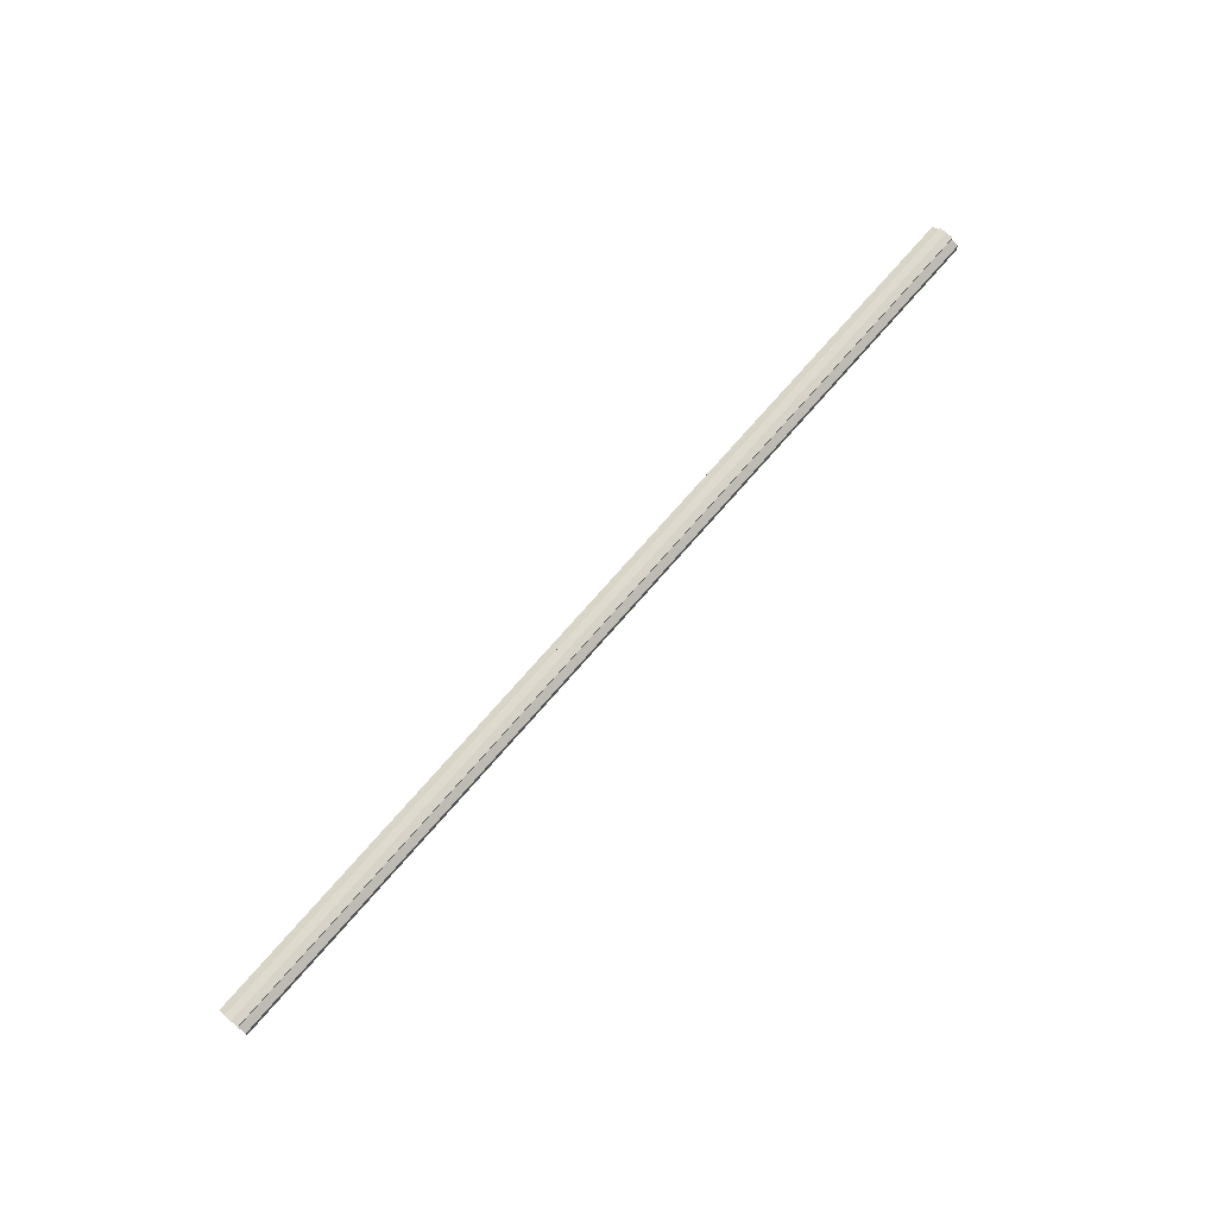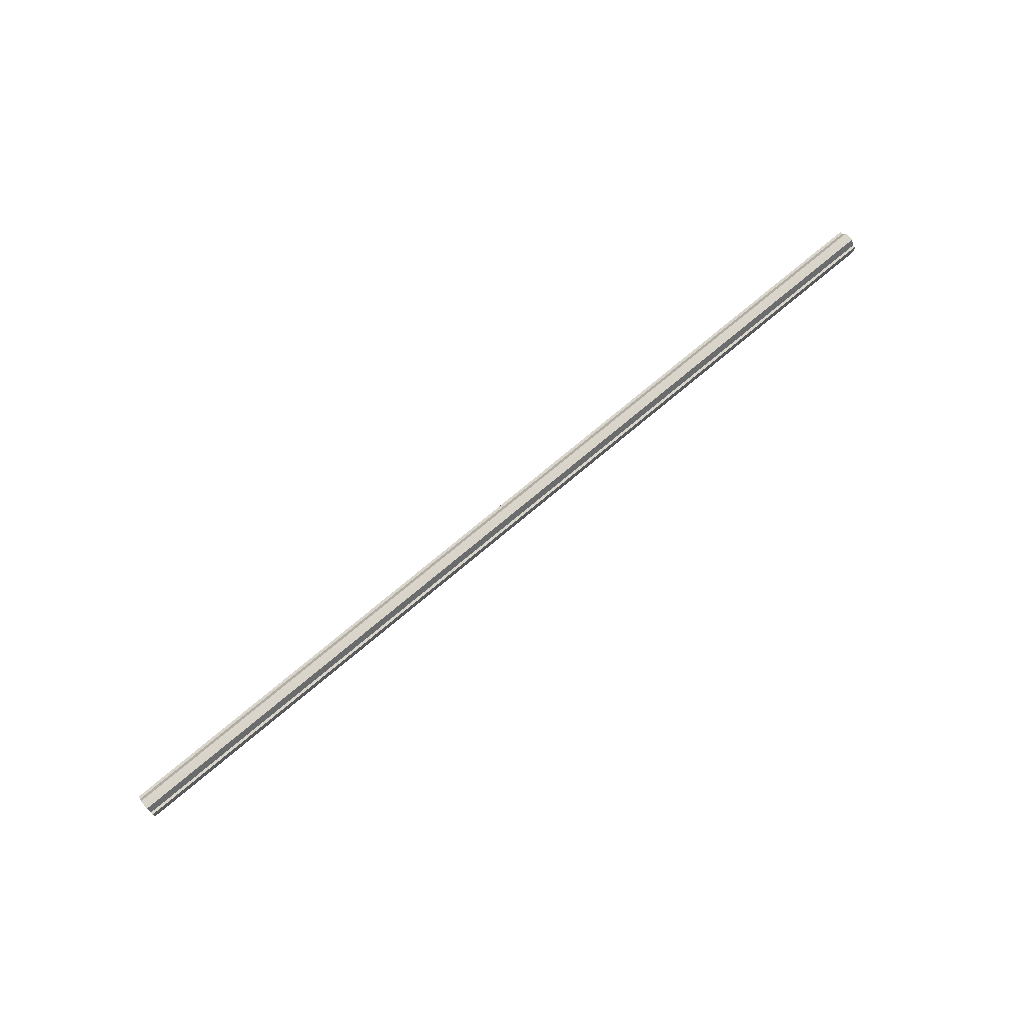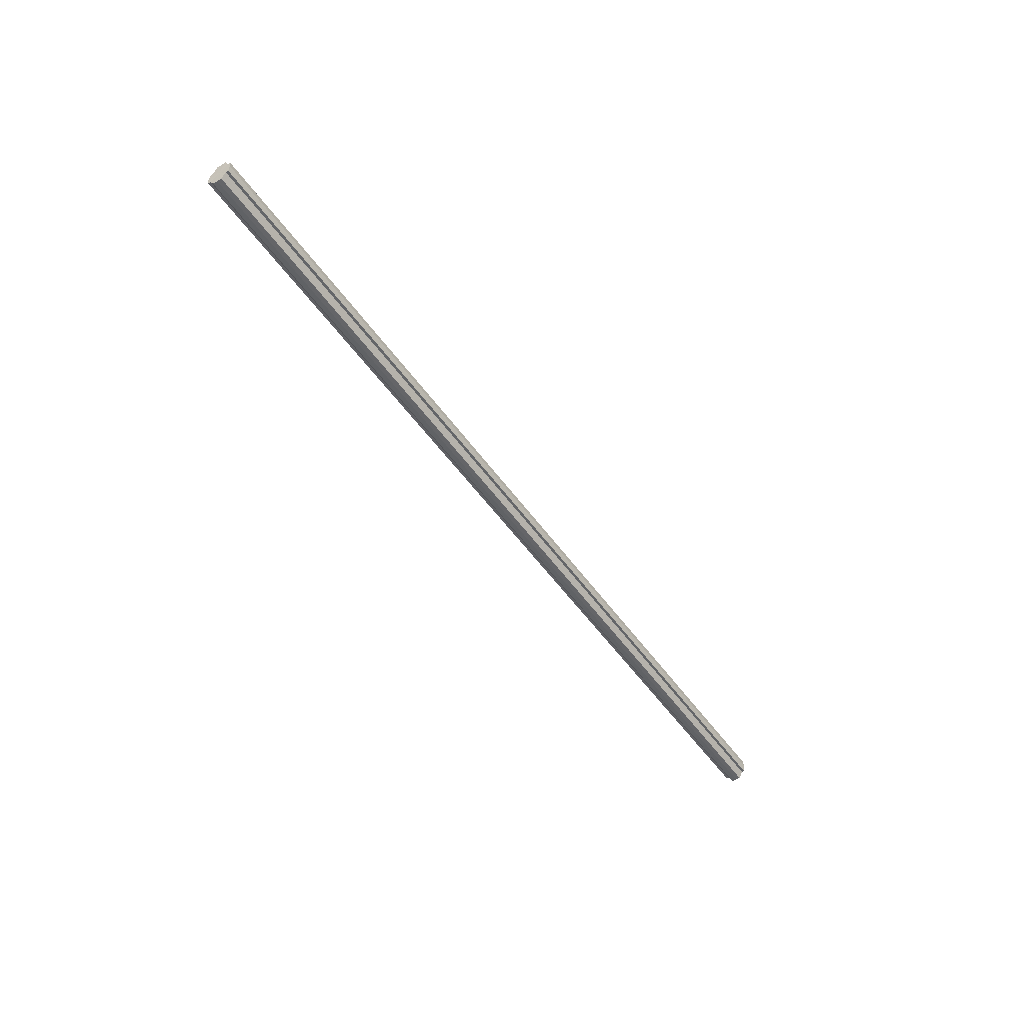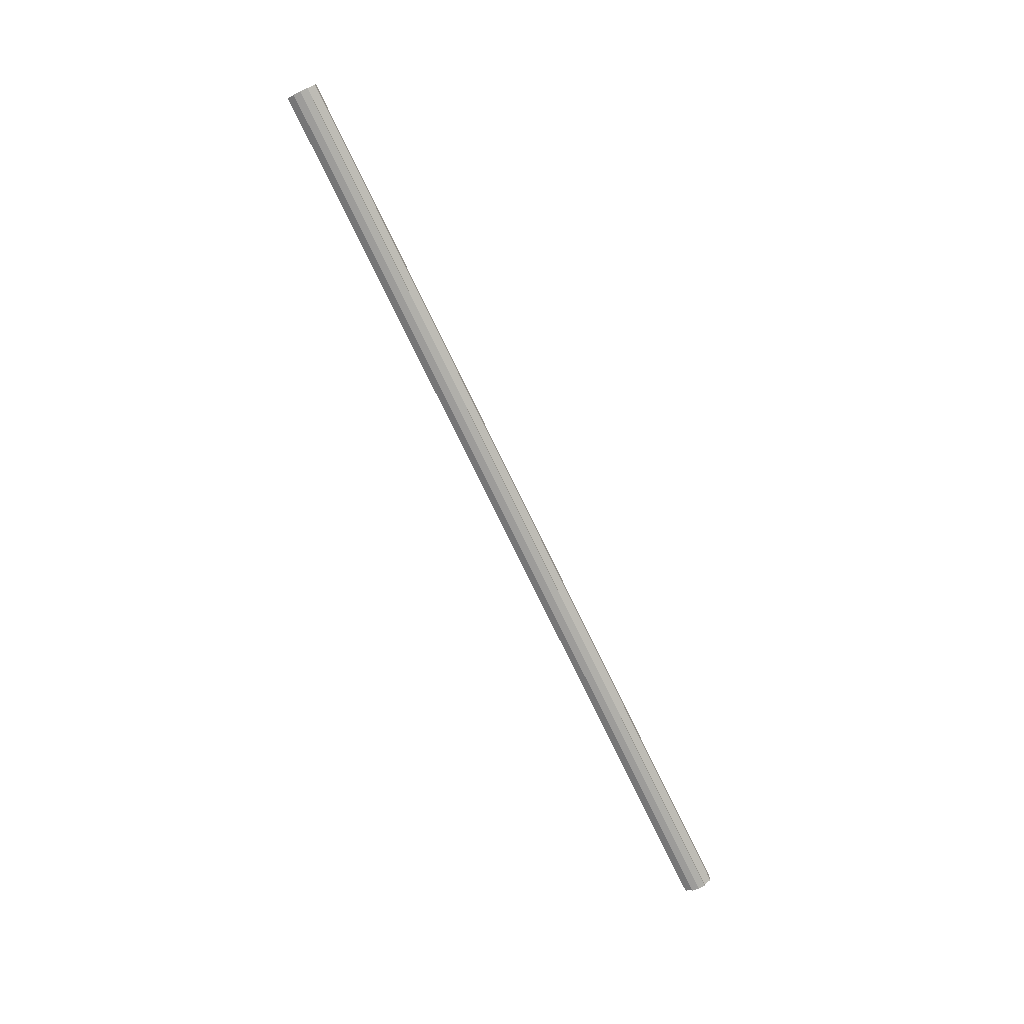
<metadata>
{"format":"obj","ext":"obj","renderer":"f3d","projection":"perspective","resolution":1024,"background":"white","views":[{"elev":73.4,"azim":-49.0,"up":"+Z"},{"elev":74.7,"azim":-39.9,"up":"+Y"},{"elev":-50.8,"azim":123.8,"up":"+Y"},{"elev":-74.5,"azim":-64.3,"up":"+Z"}]}
</metadata>
<code>
o 16001
v 2244 1865 7.317
v 2244 1865 7.31
v 2245 1865 7.317
v 2244 1865 7.305
v 2245 1865 7.31
v 2244 1865 7.301
v 2245 1865 7.305
v 2244 1865 7.323
v 2245 1865 7.323
v 2244 1865 7.329
v 2245 1865 7.329
v 2244 1865 7.332
v 2245 1865 7.332
v 2244 1865 7.329
v 2245 1865 7.329
v 2244 1865 7.323
v 2245 1865 7.323
v 2244 1865 7.317
v 2245 1865 7.317
v 2244 1865 7.31
v 2245 1865 7.31
v 2244 1865 7.305
v 2245 1865 7.305
v 2244 1865 7.301
v 2245 1865 7.301
v 2244 1865 7.317
v 2244 1865 7.305
v 2244 1865 7.3
v 2244 1865 7.31
v 2244 1865 7.317
v 2244 1865 7.323
v 2244 1865 7.329
v 2244 1865 7.301
v 2245 1865 7.3
v 2245 1865 7.301
v 2244 1865 7.305
v 2245 1865 7.301
v 2244 1865 7.3
v 2244 1865 7.31
v 2244 1865 7.301
v 2244 1865 7.3
v 2244 1865 7.301
v 2245 1865 7.3
v 2244 1865 7.317
v 2244 1865 7.323
v 2244 1865 7.329
v 2244 1865 7.332
v 2244 1865 7.333
v 2244 1865 7.332
v 2245 1865 7.329
v 2245 1865 7.332
v 2245 1865 7.323
v 2244 1865 7.329
v 2245 1865 7.333
v 2245 1865 7.332
v 2245 1865 7.317
v 2244 1865 7.323
v 2245 1865 7.332
v 2244 1865 7.333
v 2245 1865 7.31
v 2244 1865 7.317
v 2244 1865 7.332
v 2244 1865 7.333
v 2244 1865 7.332
v 2245 1865 7.333
v 2245 1865 7.305
v 2244 1865 7.31
v 2245 1865 7.301
v 2244 1865 7.305
v 2244 1865 7.301
v 2244 1865 7.305
v 2244 1865 7.31
v 2245 1865 7.305
v 2244 1865 7.317
v 2245 1865 7.31
v 2244 1865 7.323
v 2245 1865 7.317
v 2244 1865 7.329
v 2245 1865 7.323
v 2244 1865 7.332
v 2245 1865 7.329
v 2245 1865 7.317
v 2245 1865 7.317
v 2245 1865 7.31
v 2245 1865 7.323
v 2245 1865 7.305
v 2245 1865 7.329
v 2245 1865 7.301
v 2245 1865 7.332
v 2245 1865 7.3
v 2245 1865 7.333
v 2245 1865 7.301
v 2245 1865 7.332
v 2245 1865 7.305
v 2245 1865 7.329
v 2245 1865 7.31
v 2245 1865 7.323
v 2245 1865 7.317
f 1 2 3
f 2 4 5
f 4 6 7
f 8 1 9
f 10 8 11
f 12 10 13
f 13 14 15
f 15 16 17
f 17 18 19
f 19 20 21
f 21 22 23
f 23 24 25
f 26 24 27
f 26 28 24
f 26 27 29
f 26 29 30
f 26 30 31
f 26 31 32
f 26 33 28
f 34 33 35
f 26 36 33
f 37 38 34
f 26 39 36
f 40 41 37
f 41 42 43
f 26 44 39
f 26 45 44
f 26 46 45
f 26 47 46
f 26 48 47
f 26 49 48
f 26 32 49
f 50 47 51
f 52 53 50
f 54 49 55
f 56 57 52
f 58 59 54
f 60 61 56
f 62 63 58
f 63 64 65
f 66 67 60
f 68 69 66
f 70 71 68
f 71 72 73
f 72 74 75
f 74 76 77
f 76 78 79
f 78 80 81
f 82 83 84
f 82 85 83
f 82 84 86
f 82 87 85
f 82 86 88
f 82 89 87
f 82 88 90
f 82 91 89
f 82 90 92
f 82 93 91
f 82 92 94
f 82 95 93
f 82 94 96
f 82 97 95
f 82 96 98
f 82 98 97

</code>
